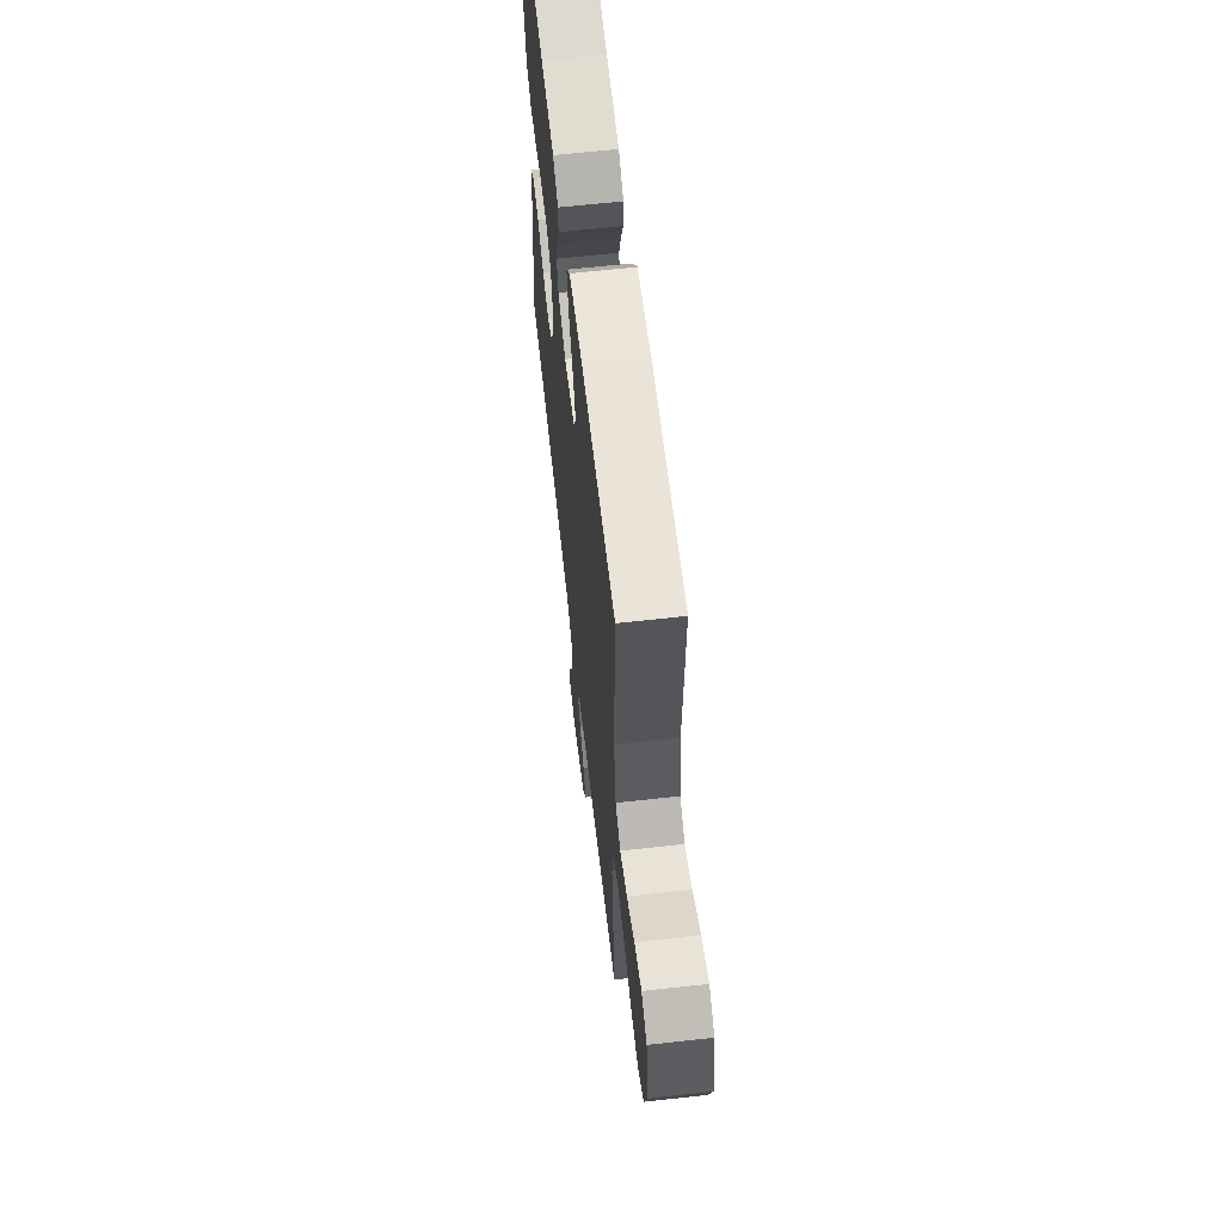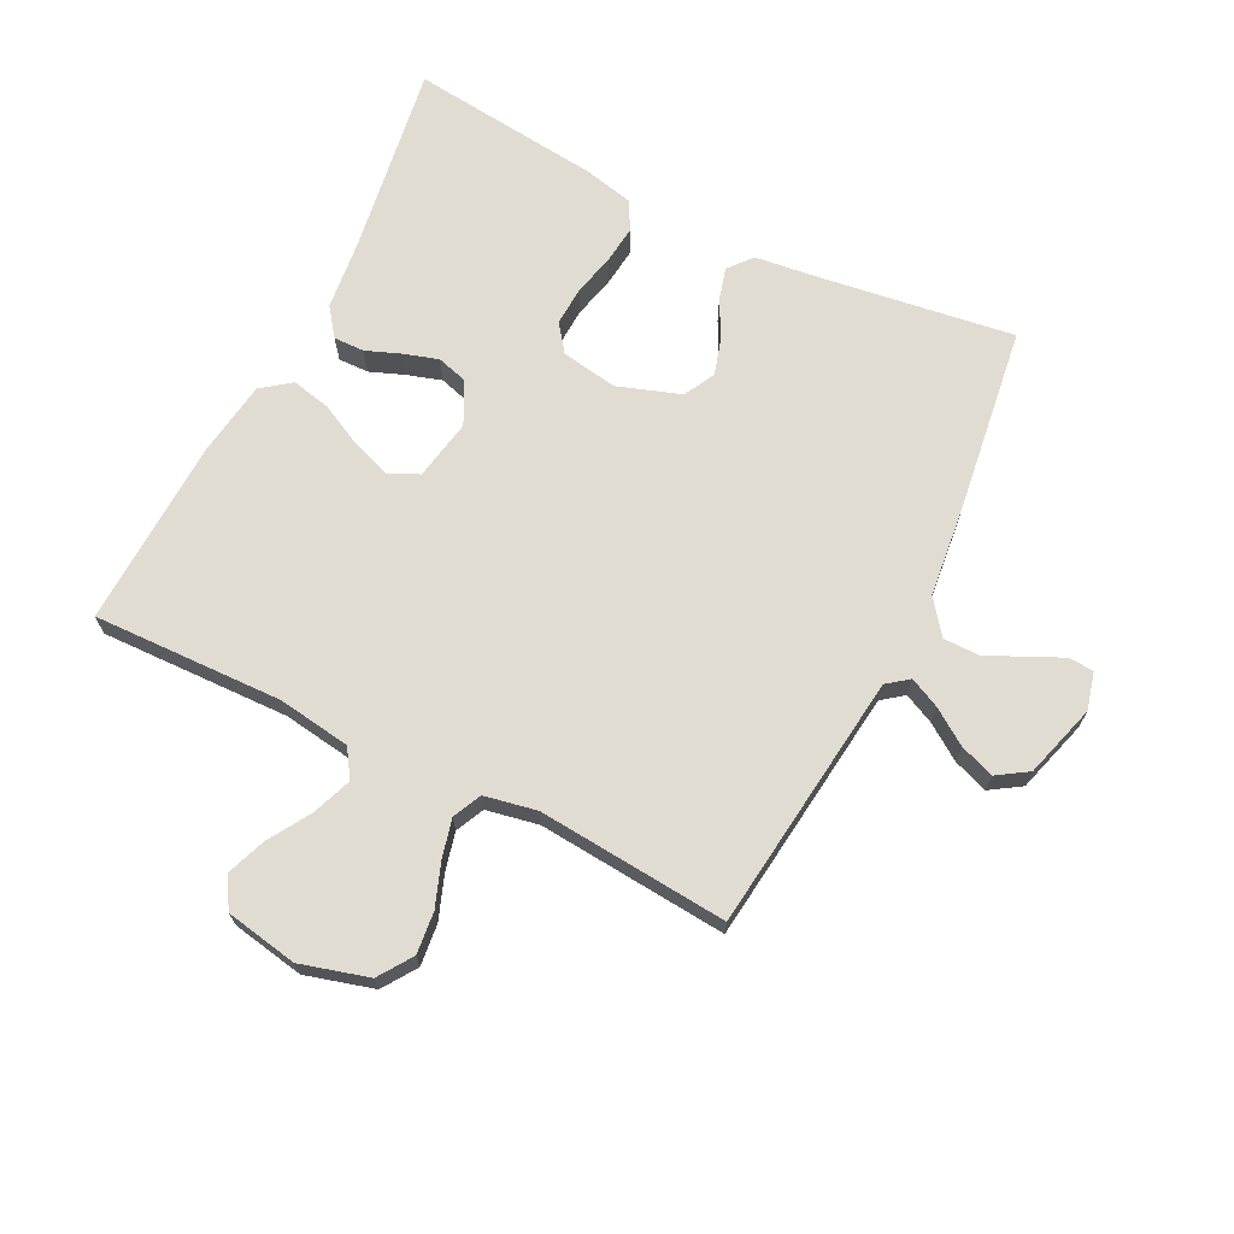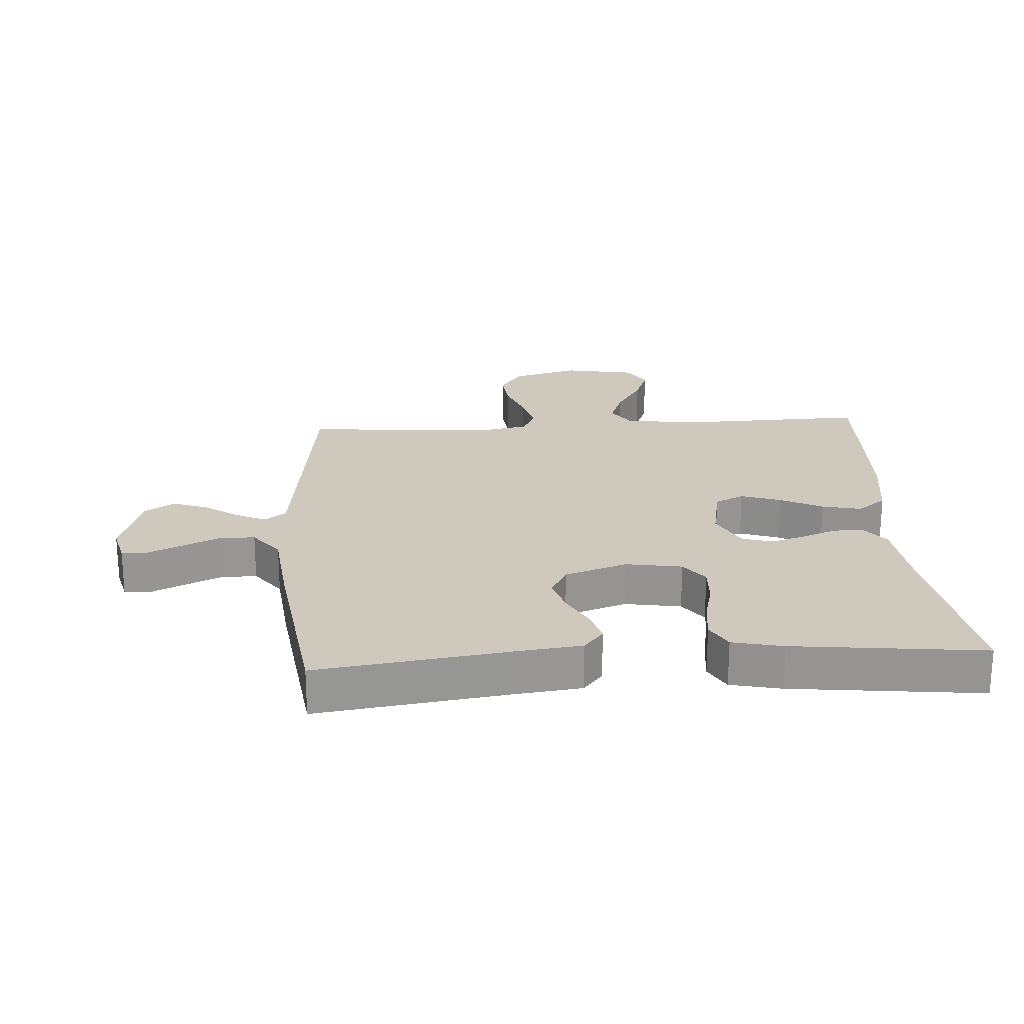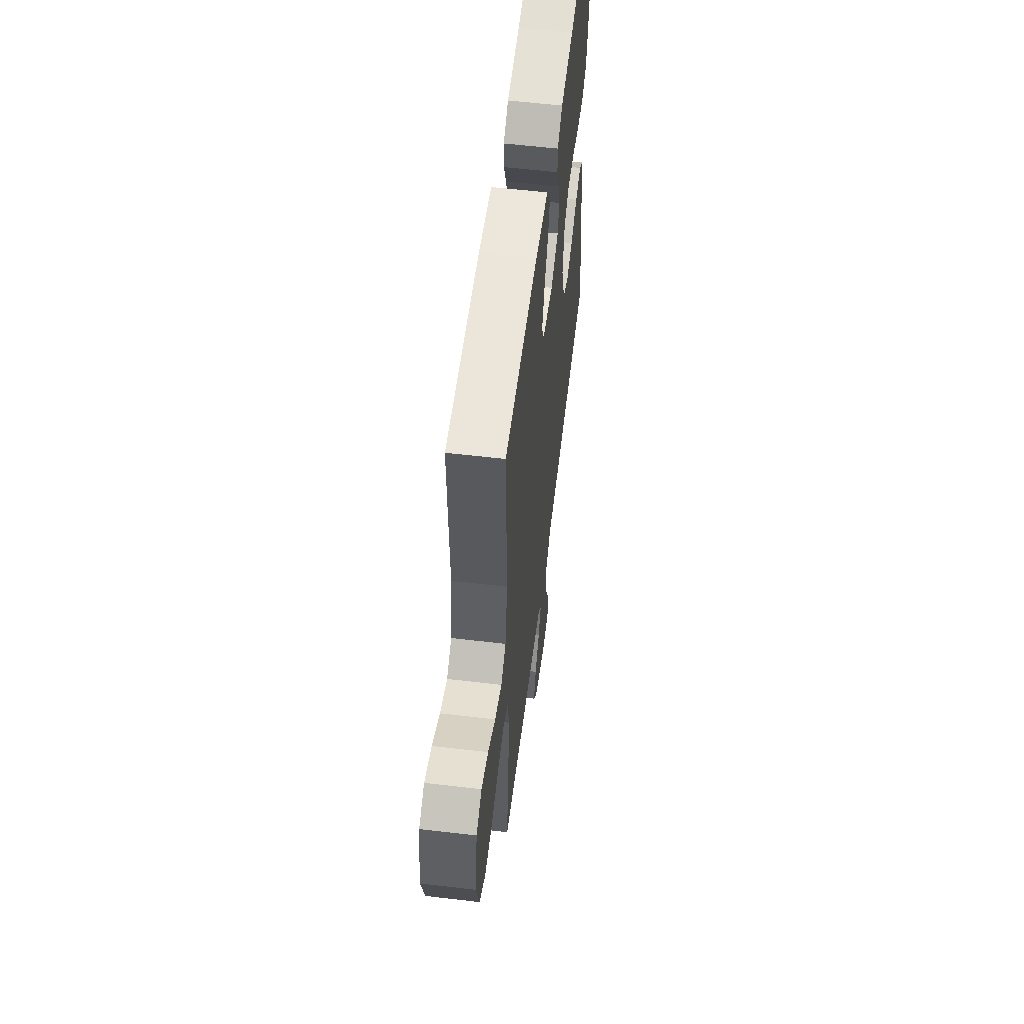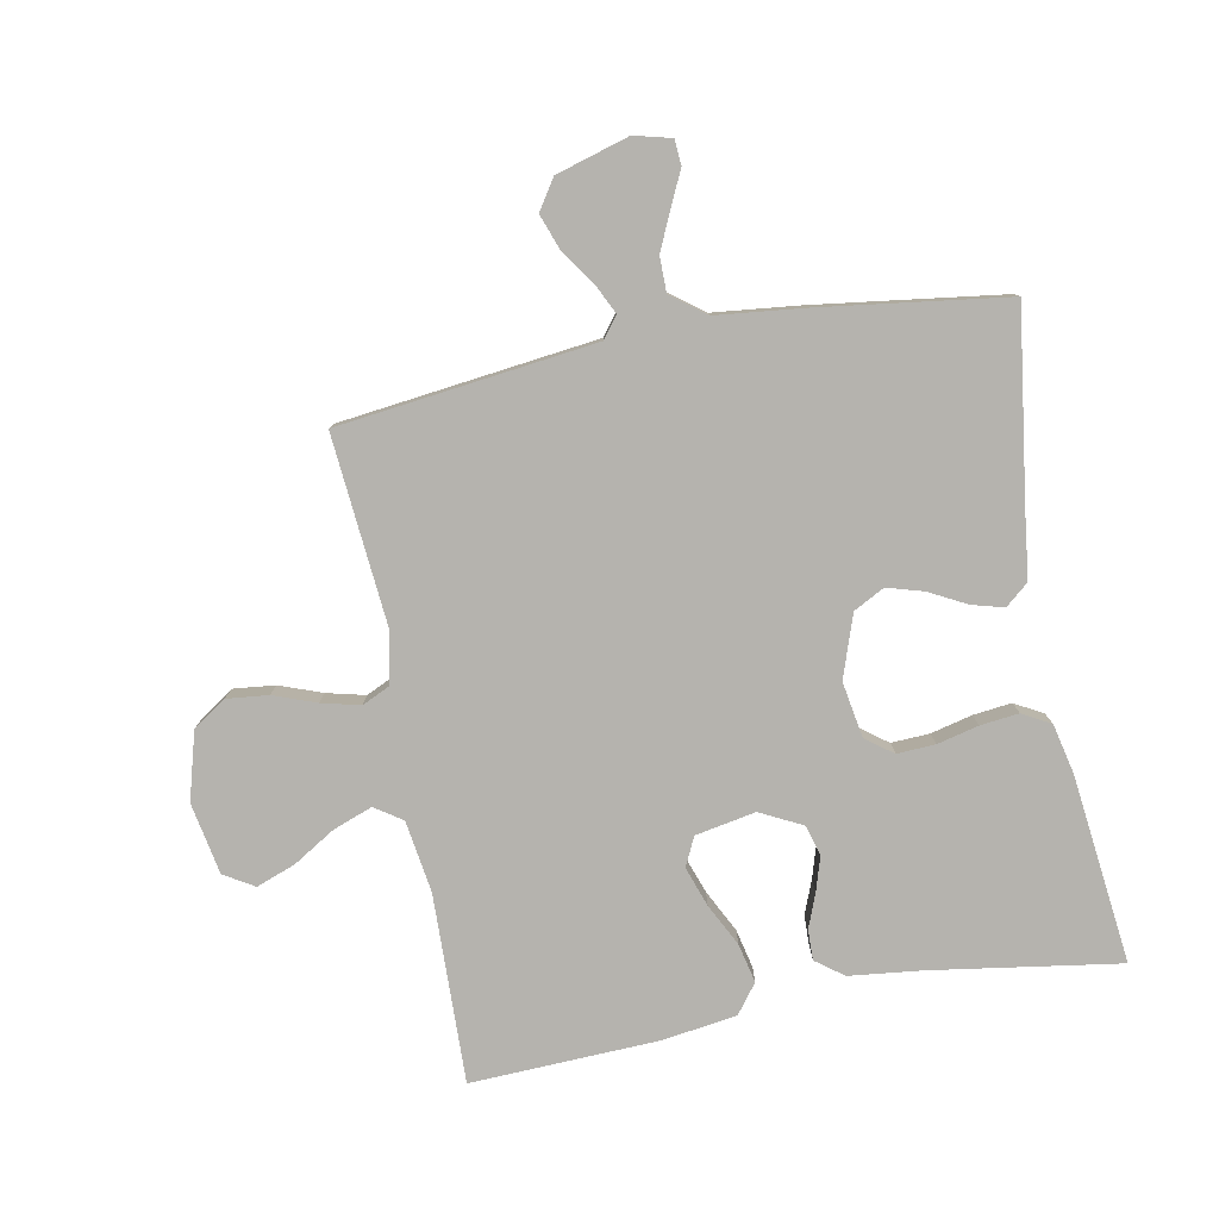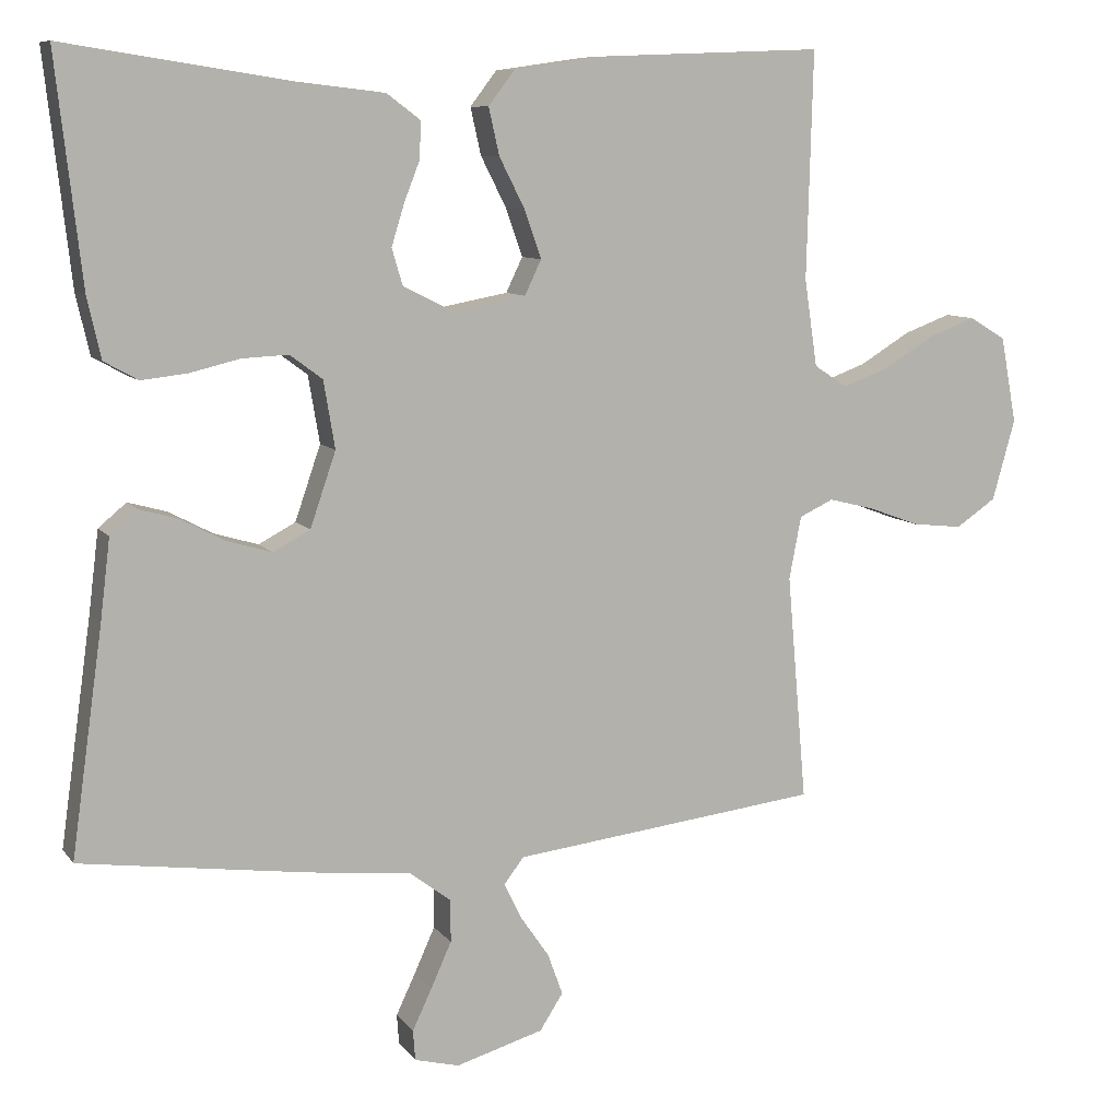
<metadata>
{"format":"obj","ext":"obj","renderer":"f3d","projection":"perspective","resolution":1024,"background":"white","views":[{"elev":63.3,"azim":83.6,"up":"+Z"},{"elev":69.0,"azim":116.5,"up":"+Y"},{"elev":22.5,"azim":-93.7,"up":"+Y"},{"elev":57.8,"azim":97.0,"up":"+Z"},{"elev":-79.9,"azim":-169.2,"up":"+Y"},{"elev":8.9,"azim":-20.9,"up":"+Z"}]}
</metadata>
<code>
v -0.5 0.07 -0.5
v -0.458 0.07 -0.2
v -0.445 0.07 -0.094
v -0.408 0.07 -0.063
v -0.357 0.07 -0.077
v -0.298 0.07 -0.108
v -0.24 0.07 -0.125
v -0.191 0.07 -0.099
v -0.157 0.07 0
v -0.172 0.07 0.089
v -0.215 0.07 0.121
v -0.276 0.07 0.118
v -0.342 0.07 0.102
v -0.403 0.07 0.095
v -0.448 0.07 0.12
v -0.466 0.07 0.2
v -0.5 0.07 0.5
v -0.2 0.07 0.454
v -0.086 0.07 0.441
v -0.042 0.07 0.408
v -0.043 0.07 0.36
v -0.064 0.07 0.306
v -0.081 0.07 0.251
v -0.067 0.07 0.203
v 0 0.07 0.169
v 0.096 0.07 0.187
v 0.118 0.07 0.233
v 0.096 0.07 0.296
v 0.062 0.07 0.363
v 0.048 0.07 0.425
v 0.083 0.07 0.471
v 0.2 0.07 0.488
v 0.5 0.07 0.5
v 0.492 0.07 0.2
v 0.509 0.07 0.085
v 0.553 0.07 0.056
v 0.615 0.07 0.079
v 0.682 0.07 0.12
v 0.744 0.07 0.143
v 0.792 0.07 0.114
v 0.813 0.07 0
v 0.783 0.07 -0.107
v 0.73 0.07 -0.143
v 0.664 0.07 -0.136
v 0.596 0.07 -0.111
v 0.535 0.07 -0.096
v 0.49 0.07 -0.117
v 0.474 0.07 -0.2
v 0.5 0.07 -0.5
v 0.2 0.07 -0.536
v 0.092 0.07 -0.549
v 0.066 0.07 -0.583
v 0.089 0.07 -0.631
v 0.127 0.07 -0.686
v 0.147 0.07 -0.741
v 0.116 0.07 -0.789
v 0 0.07 -0.823
v -0.059 0.07 -0.808
v -0.062 0.07 -0.768
v -0.036 0.07 -0.713
v -0.009 0.07 -0.653
v -0.009 0.07 -0.597
v -0.063 0.07 -0.556
v -0.2 0.07 -0.541
v -0.5 0 -0.5
v -0.458 0 -0.2
v -0.445 0 -0.094
v -0.408 0 -0.063
v -0.357 0 -0.077
v -0.298 0 -0.108
v -0.24 0 -0.125
v -0.191 0 -0.099
v -0.157 0 0
v -0.172 0 0.089
v -0.215 0 0.121
v -0.276 0 0.118
v -0.342 0 0.102
v -0.403 0 0.095
v -0.448 0 0.12
v -0.466 0 0.2
v -0.5 0 0.5
v -0.2 0 0.454
v -0.086 0 0.441
v -0.042 0 0.408
v -0.043 0 0.36
v -0.064 0 0.306
v -0.081 0 0.251
v -0.067 0 0.203
v 0 0 0.169
v 0.096 0 0.187
v 0.118 0 0.233
v 0.096 0 0.296
v 0.062 0 0.363
v 0.048 0 0.425
v 0.083 0 0.471
v 0.2 0 0.488
v 0.5 0 0.5
v 0.492 0 0.2
v 0.509 0 0.085
v 0.553 0 0.056
v 0.615 0 0.079
v 0.682 0 0.12
v 0.744 0 0.143
v 0.792 0 0.114
v 0.813 0 0
v 0.783 0 -0.107
v 0.73 0 -0.143
v 0.664 0 -0.136
v 0.596 0 -0.111
v 0.535 0 -0.096
v 0.49 0 -0.117
v 0.474 0 -0.2
v 0.5 0 -0.5
v 0.2 0 -0.536
v 0.092 0 -0.549
v 0.066 0 -0.583
v 0.089 0 -0.631
v 0.127 0 -0.686
v 0.147 0 -0.741
v 0.116 0 -0.789
v 0 0 -0.823
v -0.059 0 -0.808
v -0.062 0 -0.768
v -0.036 0 -0.713
v -0.009 0 -0.653
v -0.009 0 -0.597
v -0.063 0 -0.556
v -0.2 0 -0.541
f 63 64 1 2
f 4 5 6
f 3 4 6
f 2 3 6
f 63 2 6
f 62 63 6
f 58 59 60
f 57 58 60
f 56 57 60
f 55 56 60
f 54 55 60
f 53 54 60
f 52 53 60 61
f 51 52 61 62
f 48 49 50
f 47 48 50 51
f 43 44 45
f 42 43 45
f 41 42 45
f 40 41 45
f 39 40 45
f 38 39 45
f 37 38 45
f 36 37 45 46
f 35 36 46 47
f 32 33 34
f 31 32 34
f 30 31 34
f 29 30 34
f 28 29 34
f 34 35 47
f 28 34 47
f 27 28 47
f 20 21 22
f 19 20 22
f 18 19 22
f 18 22 23
f 17 18 23
f 16 17 23
f 15 16 23
f 14 15 23
f 13 14 23
f 12 13 23
f 11 12 23 24
f 51 62 6 7
f 26 27 47 51
f 25 26 51
f 10 11 24 25
f 9 10 25 51
f 8 9 51
f 7 8 51
f 66 65 128 127
f 70 69 68
f 70 68 67
f 70 67 66
f 70 66 127
f 70 127 126
f 124 123 122
f 124 122 121
f 124 121 120
f 124 120 119
f 124 119 118
f 124 118 117
f 125 124 117 116
f 126 125 116 115
f 114 113 112
f 115 114 112 111
f 109 108 107
f 109 107 106
f 109 106 105
f 109 105 104
f 109 104 103
f 109 103 102
f 109 102 101
f 110 109 101 100
f 111 110 100 99
f 98 97 96
f 98 96 95
f 98 95 94
f 98 94 93
f 98 93 92
f 111 99 98
f 111 98 92
f 111 92 91
f 86 85 84
f 86 84 83
f 86 83 82
f 87 86 82
f 87 82 81
f 87 81 80
f 87 80 79
f 87 79 78
f 87 78 77
f 87 77 76
f 88 87 76 75
f 71 70 126 115
f 115 111 91 90
f 115 90 89
f 89 88 75 74
f 115 89 74 73
f 115 73 72
f 115 72 71
f 1 65 66 2
f 2 66 67 3
f 3 67 68 4
f 4 68 69 5
f 5 69 70 6
f 6 70 71 7
f 7 71 72 8
f 8 72 73 9
f 9 73 74 10
f 10 74 75 11
f 11 75 76 12
f 12 76 77 13
f 13 77 78 14
f 14 78 79 15
f 15 79 80 16
f 16 80 81 17
f 17 81 82 18
f 18 82 83 19
f 19 83 84 20
f 20 84 85 21
f 21 85 86 22
f 22 86 87 23
f 23 87 88 24
f 24 88 89 25
f 25 89 90 26
f 26 90 91 27
f 27 91 92 28
f 28 92 93 29
f 29 93 94 30
f 30 94 95 31
f 31 95 96 32
f 32 96 97 33
f 33 97 98 34
f 34 98 99 35
f 35 99 100 36
f 36 100 101 37
f 37 101 102 38
f 38 102 103 39
f 39 103 104 40
f 40 104 105 41
f 41 105 106 42
f 42 106 107 43
f 43 107 108 44
f 44 108 109 45
f 45 109 110 46
f 46 110 111 47
f 47 111 112 48
f 48 112 113 49
f 49 113 114 50
f 50 114 115 51
f 51 115 116 52
f 52 116 117 53
f 53 117 118 54
f 54 118 119 55
f 55 119 120 56
f 56 120 121 57
f 57 121 122 58
f 58 122 123 59
f 59 123 124 60
f 60 124 125 61
f 61 125 126 62
f 62 126 127 63
f 63 127 128 64
f 64 128 65 1

</code>
